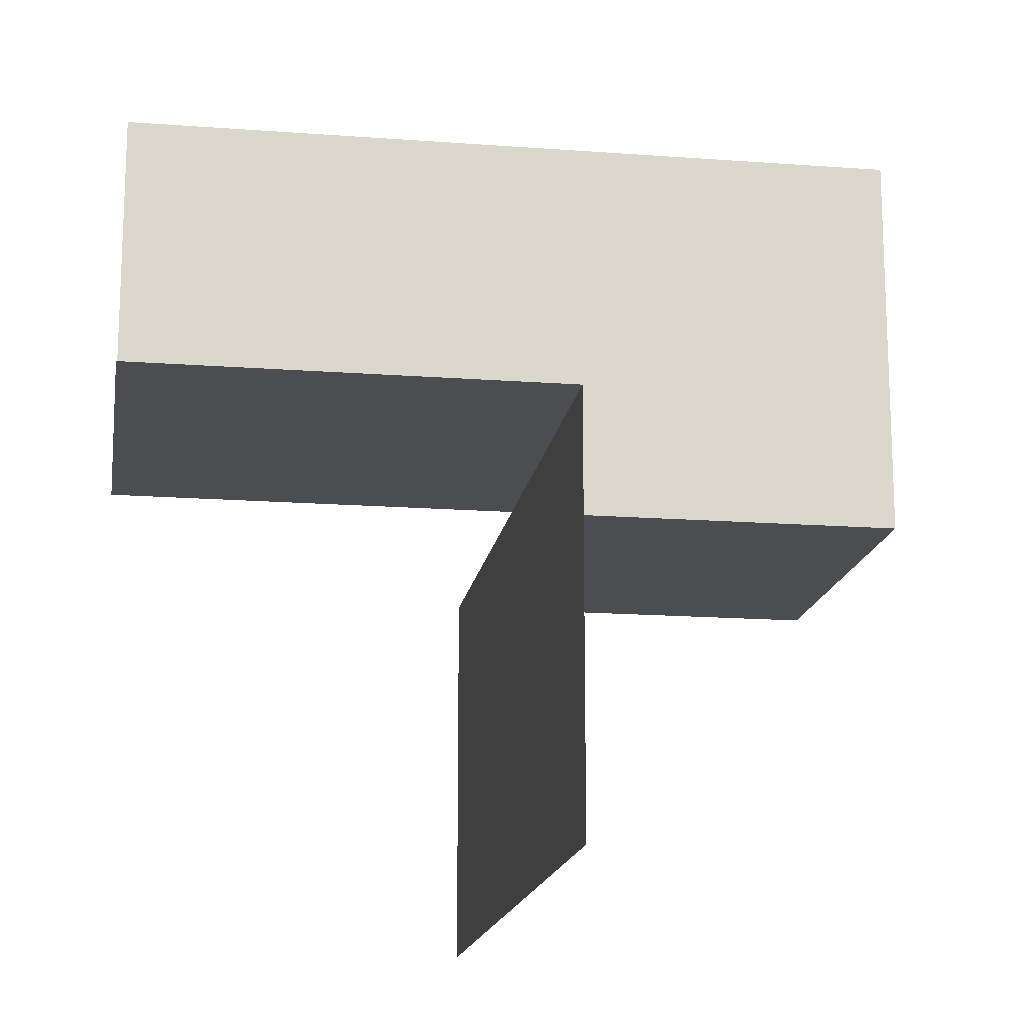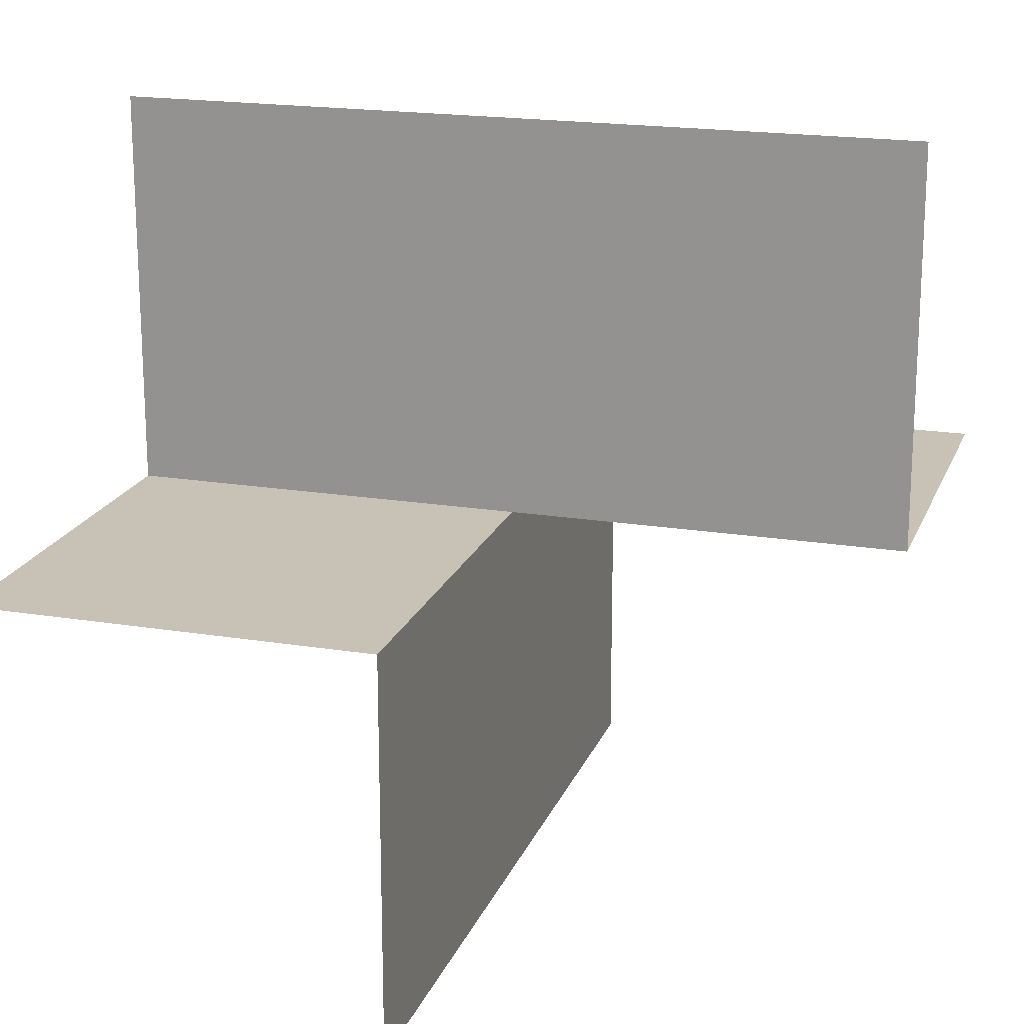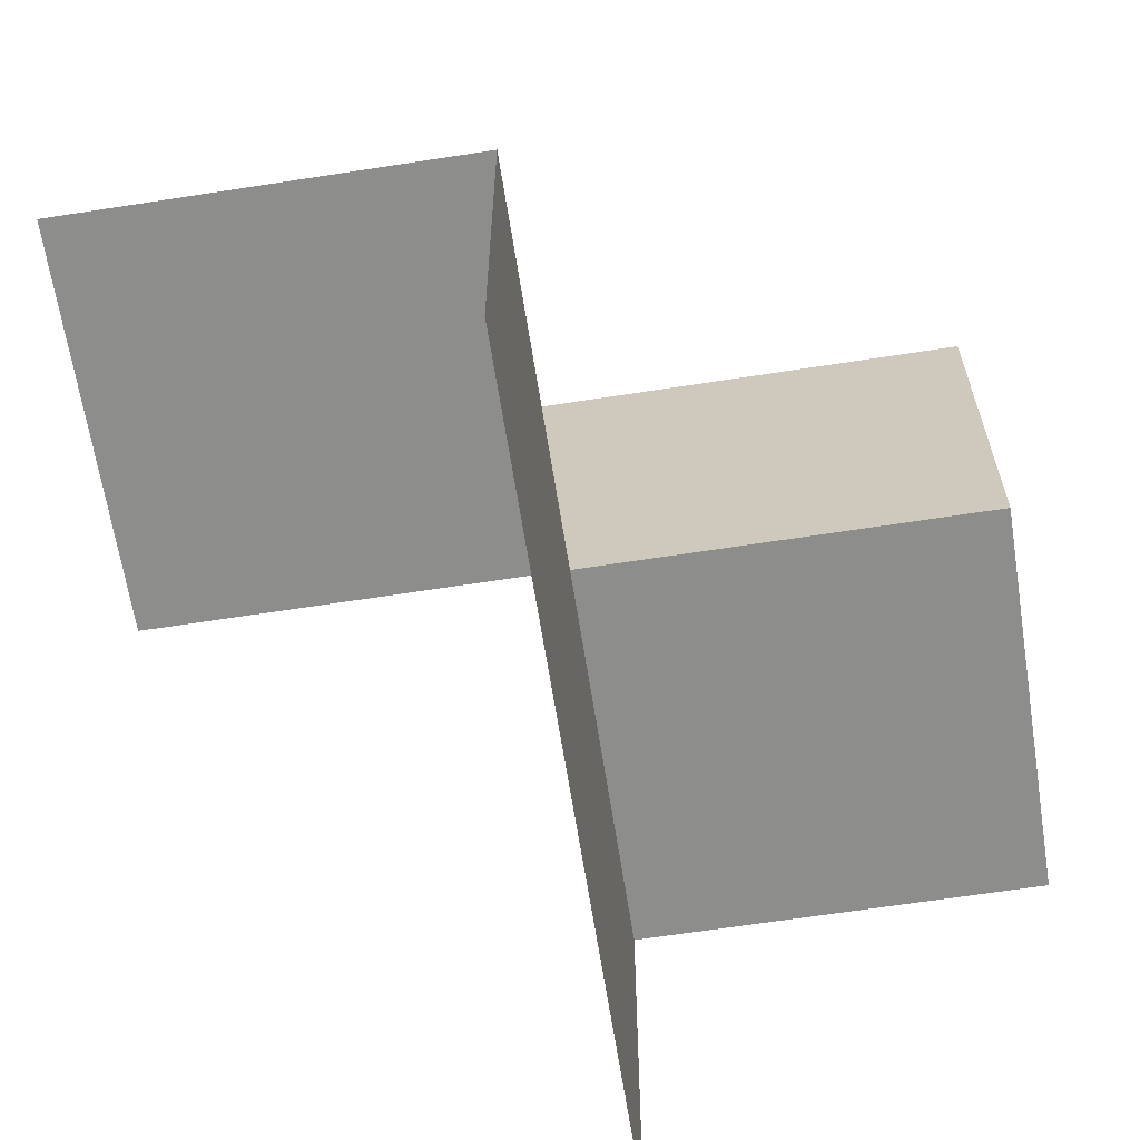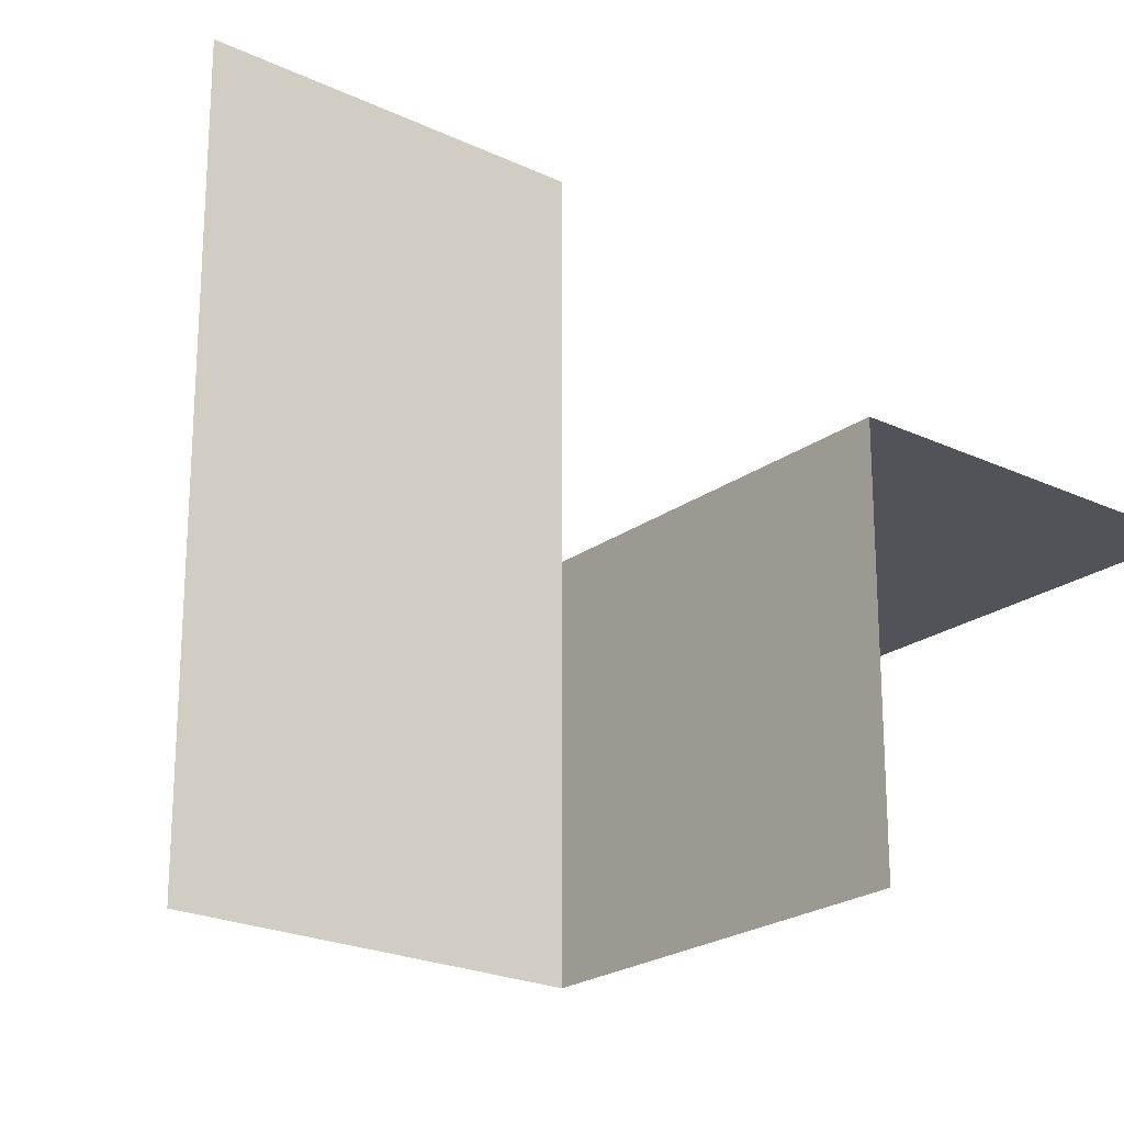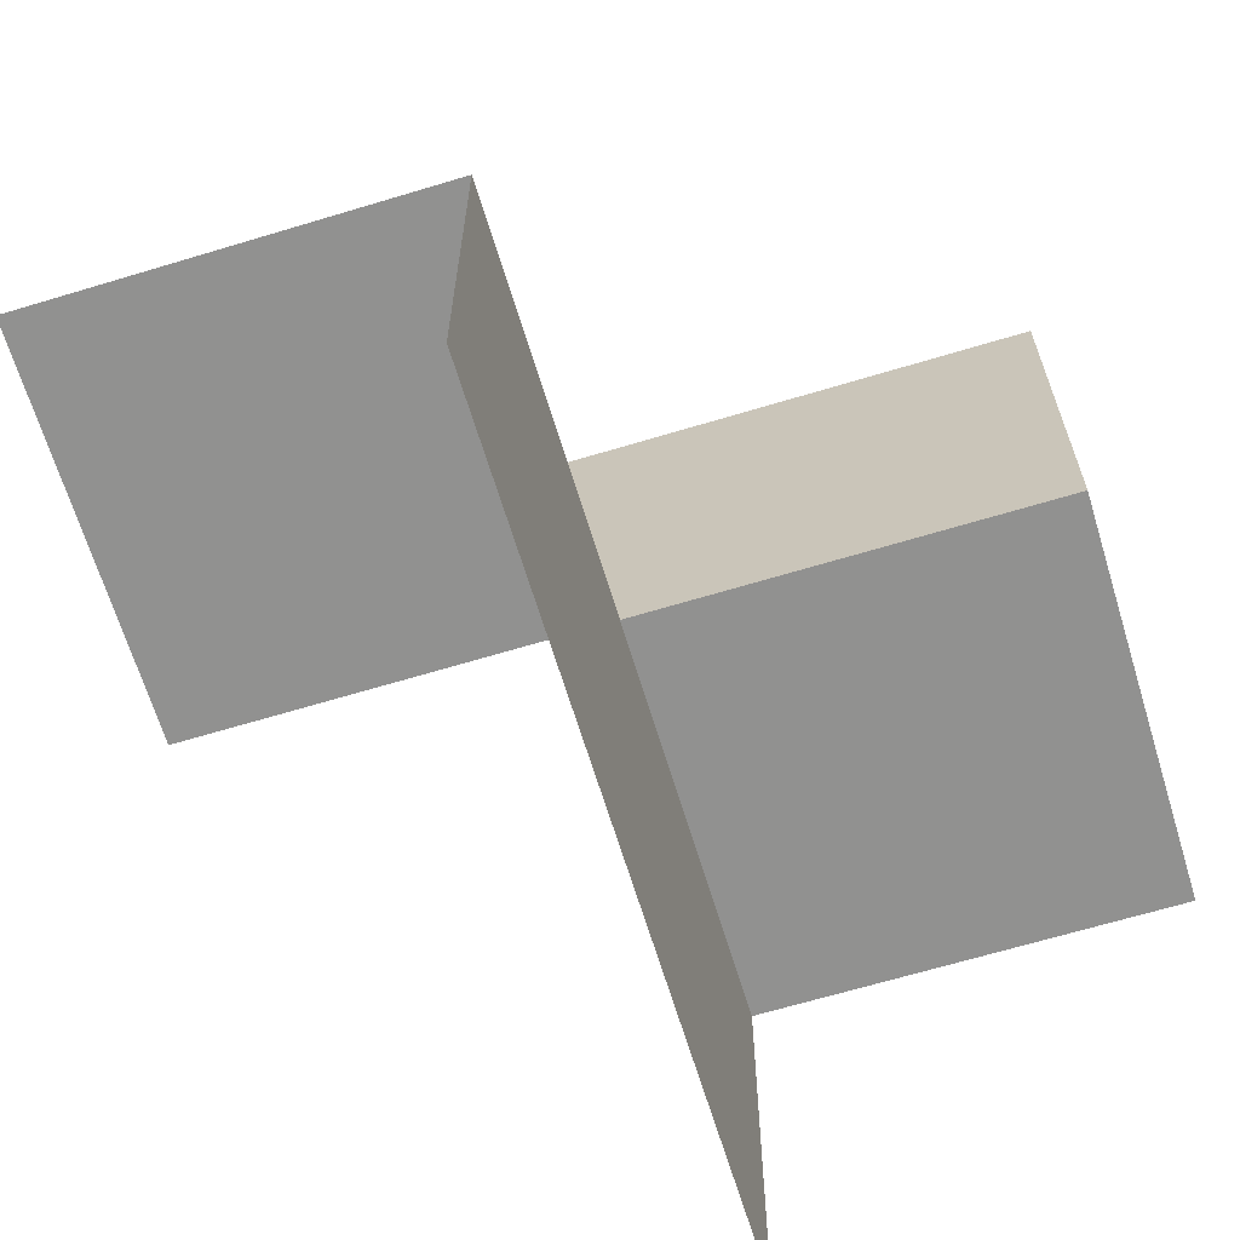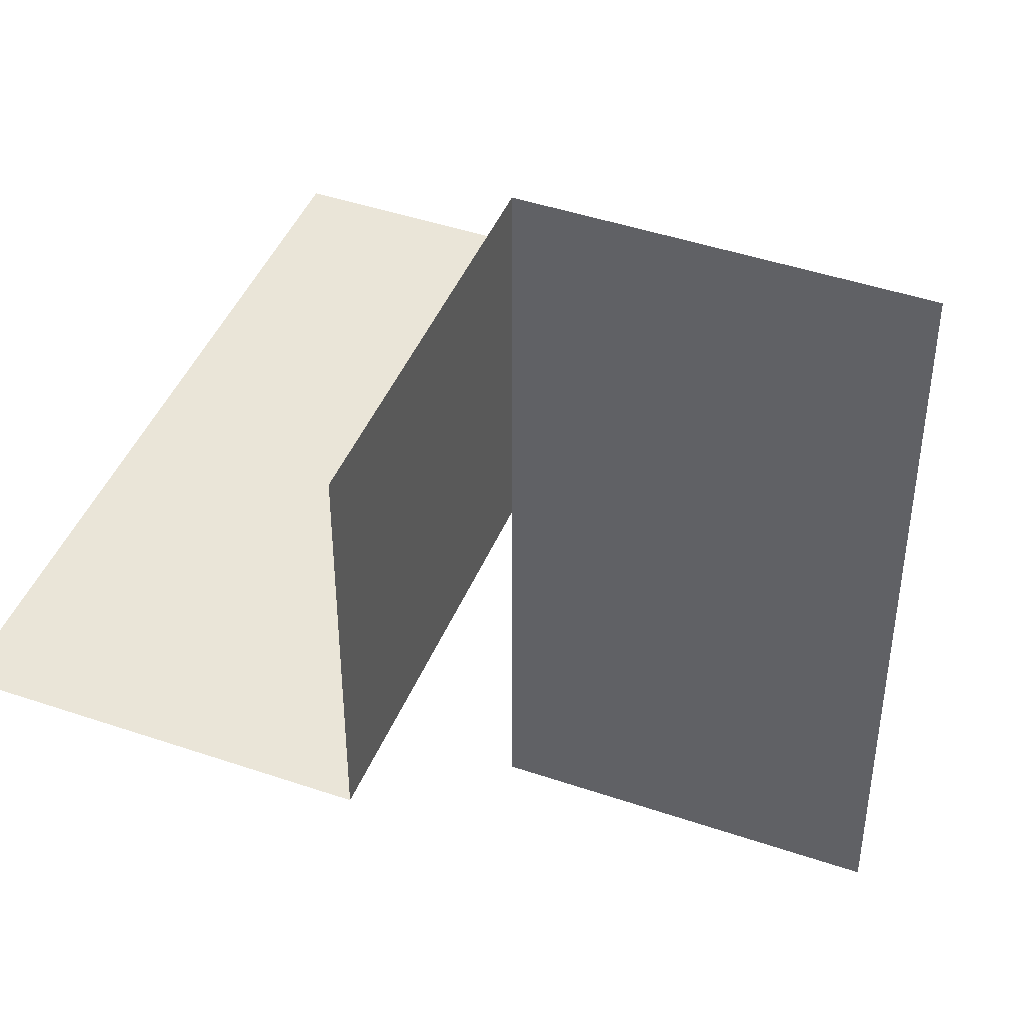
<metadata>
{"format":"obj","ext":"obj","renderer":"f3d","projection":"perspective","resolution":1024,"background":"white","views":[{"elev":-16.2,"azim":171.2,"up":"+Y"},{"elev":19.0,"azim":17.1,"up":"+Y"},{"elev":-64.5,"azim":8.9,"up":"+Y"},{"elev":-22.6,"azim":50.9,"up":"+Z"},{"elev":-65.9,"azim":16.9,"up":"+Y"},{"elev":44.8,"azim":-68.4,"up":"+Z"}]}
</metadata>
<code>
o 0011_0110_立方体.254
v -0.5 -0 0.5
v -0 -0 0.5
v -0 -0 -0.5
v -0 -0.5 0.5
v -0 -0.5 -0.5
v -0.5 -0 0
v -0 -0 -0
v -0.25 -0 0.5
v -0.25 -0 -0
v 0 0 -0.5
v 0.5 0 -0.5
v 0 0 -0
v 0 0.5 -0
v 0.5 0 -0
v 0.5 0.5 -0
v 0 0.5 -0
v -0.5 0.5 -0
v -0 -0 0
v -0.5 -0 0
f 8 2 7
f 5 3 7
f 15 12 14
f 11 12 10
f 19 16 17
f 7 9 8
f 9 6 8
f 6 1 8
f 7 2 4
f 4 5 7
f 15 13 12
f 11 14 12
f 19 18 16

</code>
